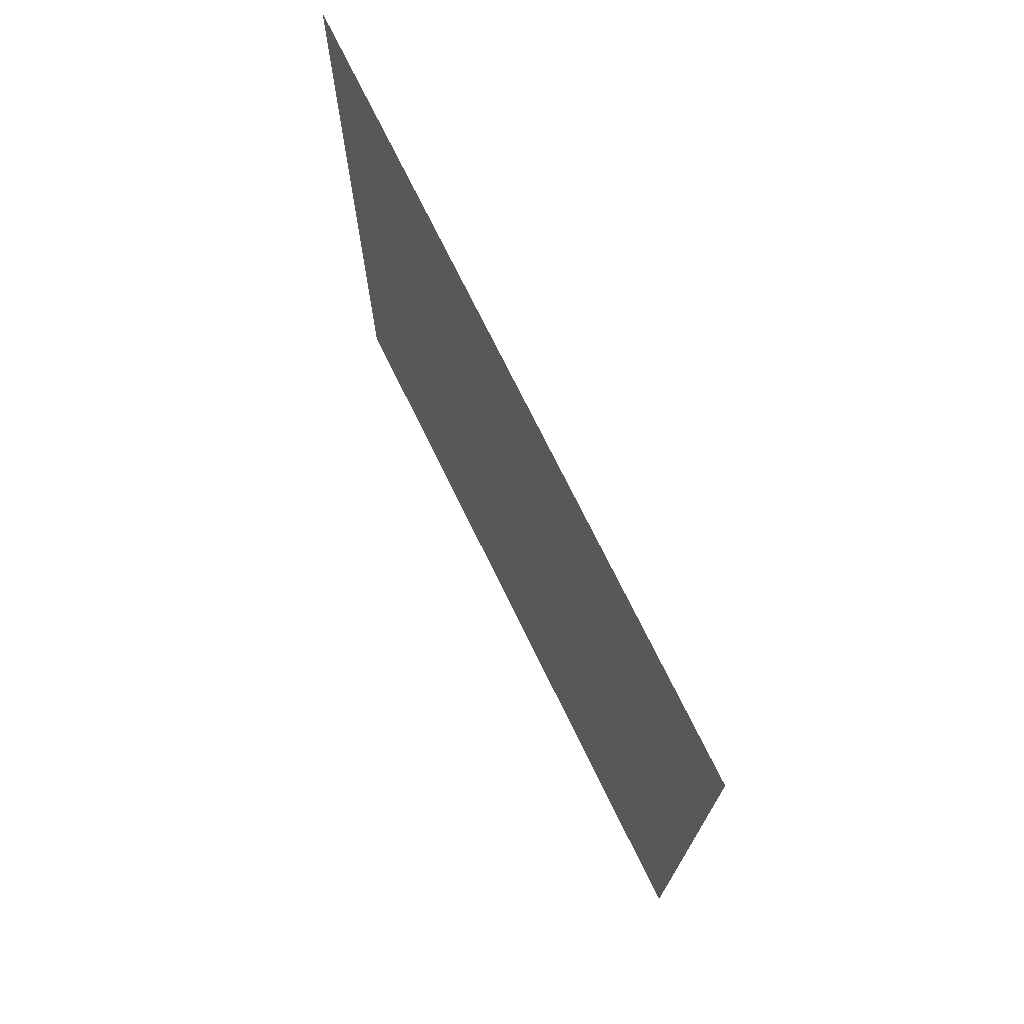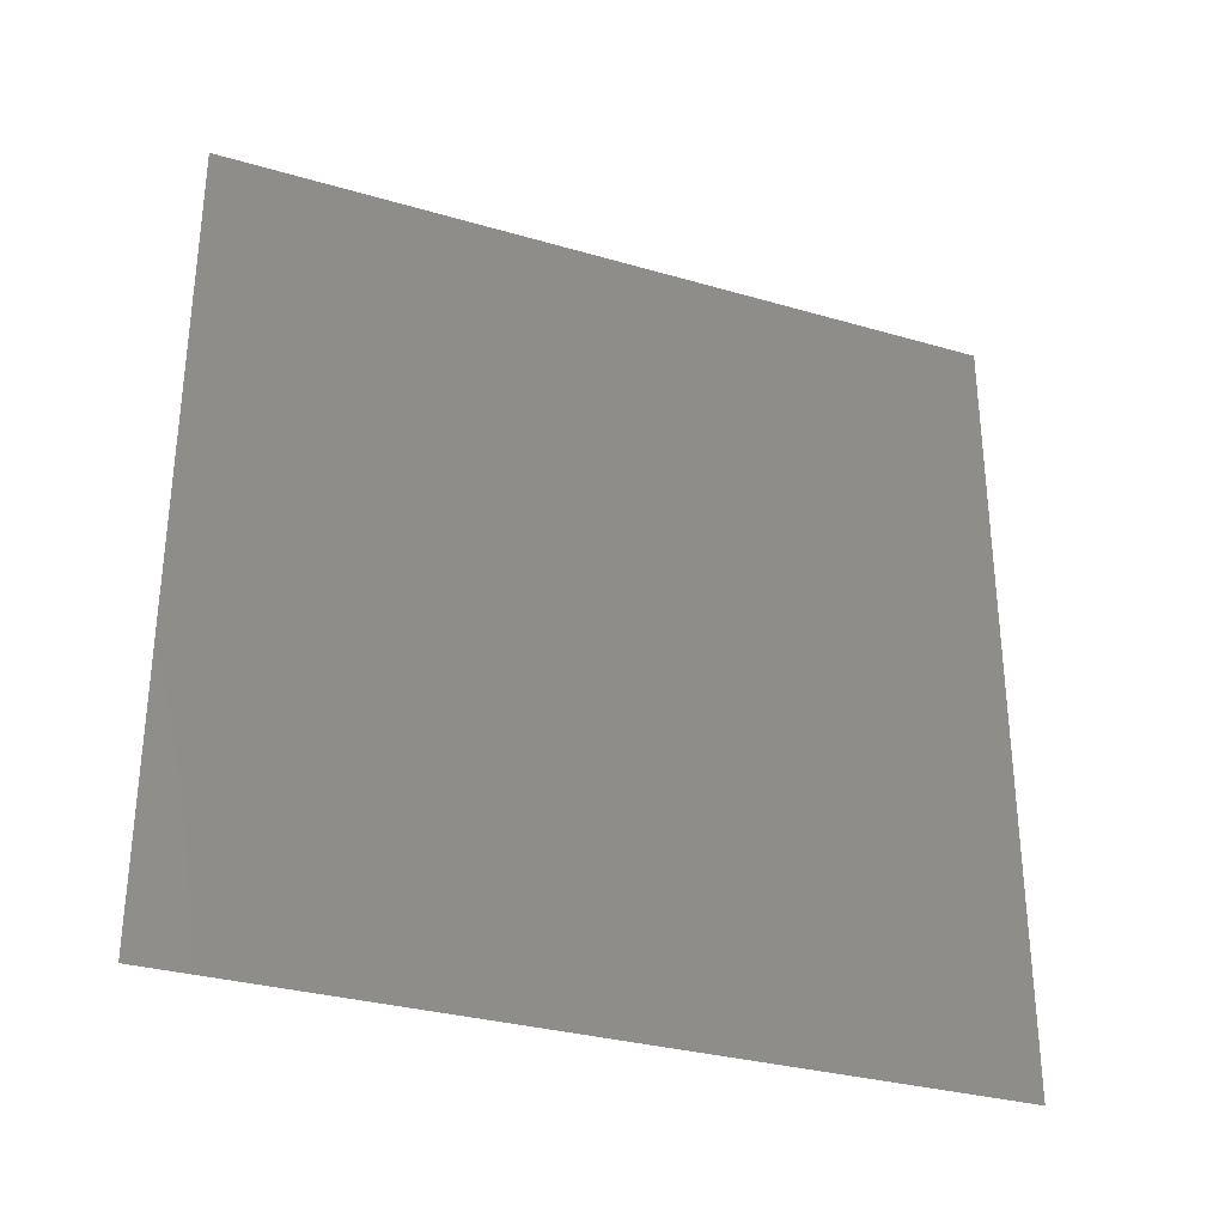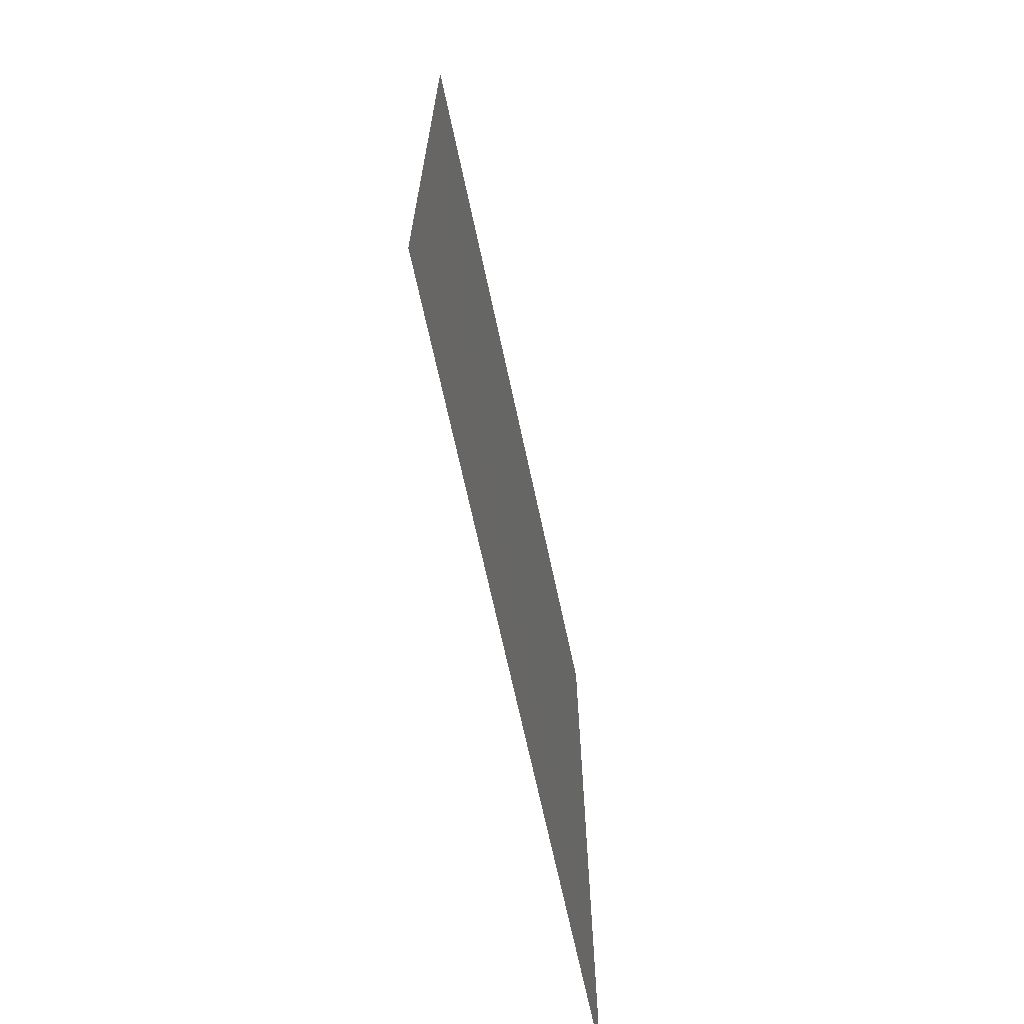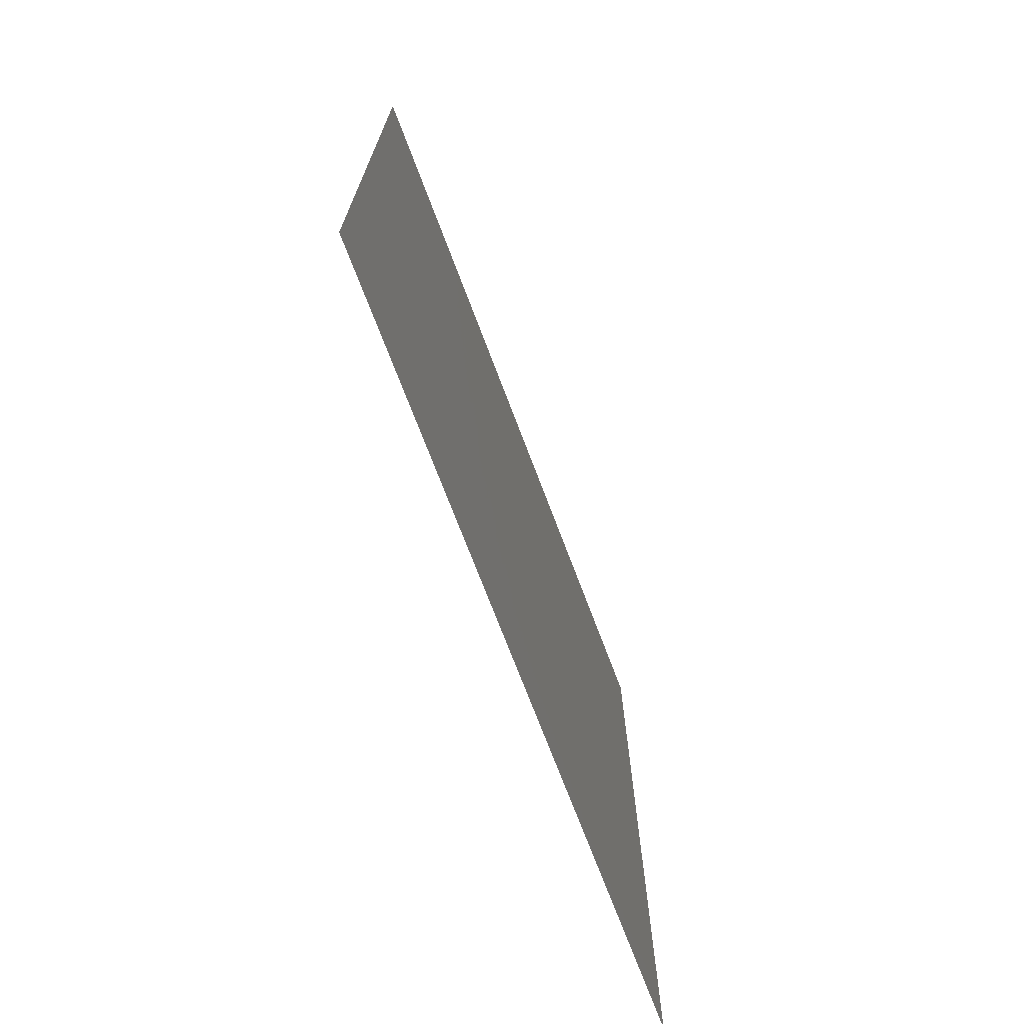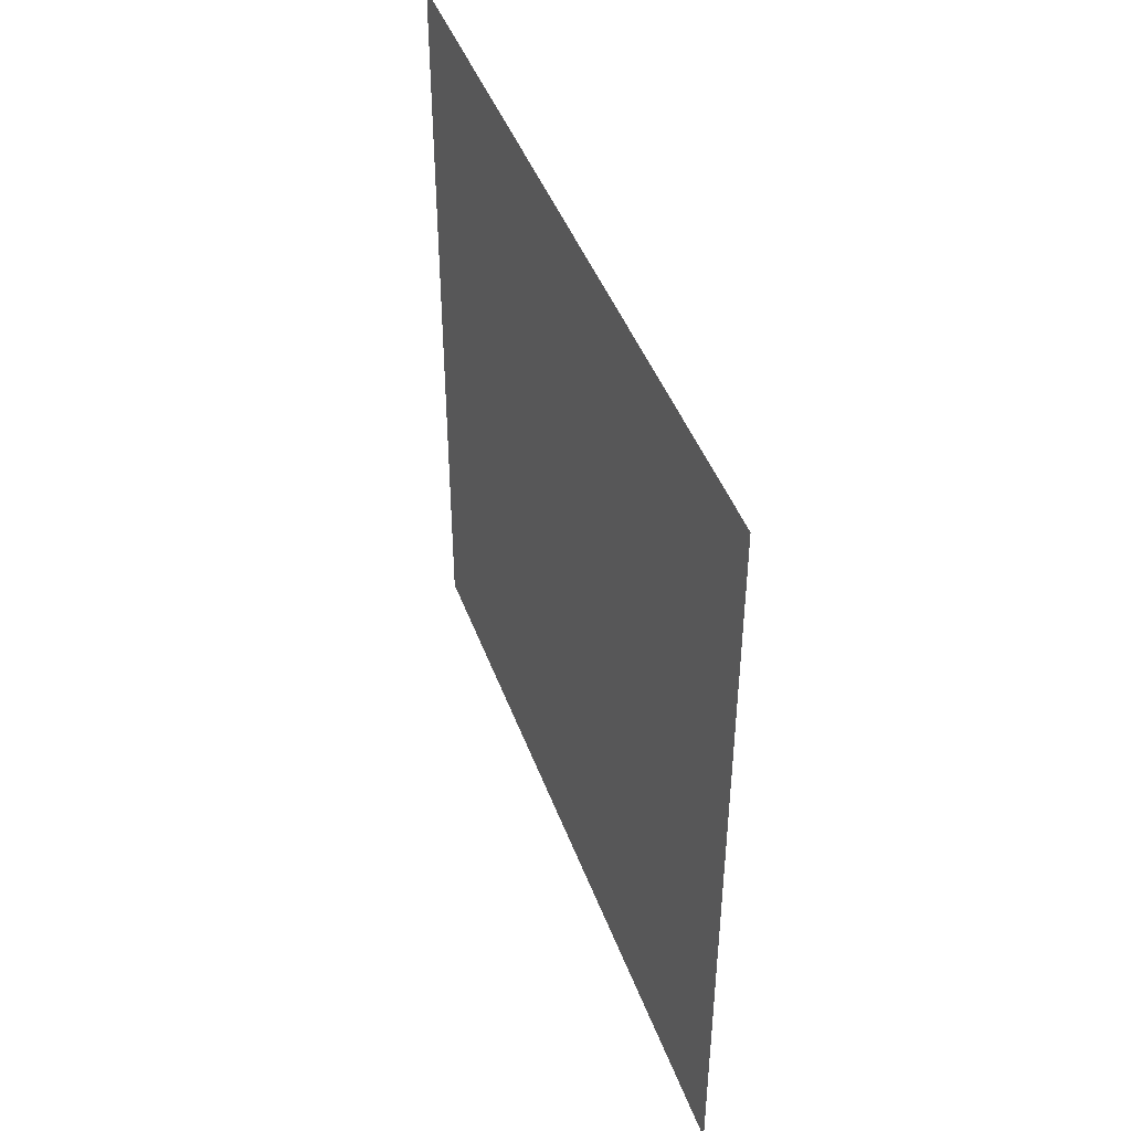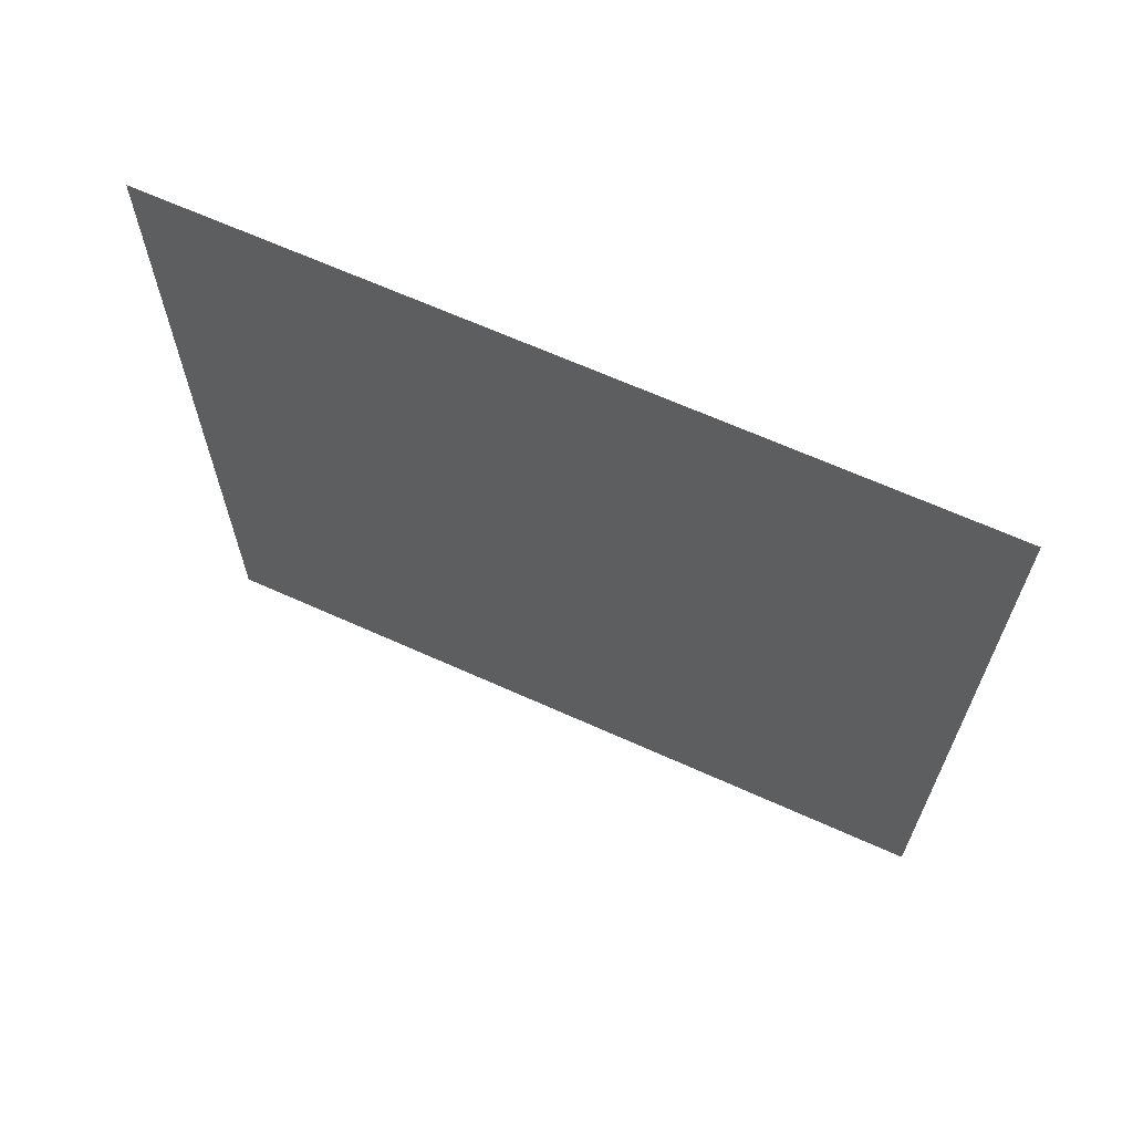
<metadata>
{"format":"stl","ext":"stl","renderer":"f3d","projection":"perspective","resolution":1024,"background":"white","views":[{"elev":72.8,"azim":154.0,"up":"+Z"},{"elev":-31.3,"azim":-112.5,"up":"+Z"},{"elev":-68.1,"azim":12.1,"up":"+Y"},{"elev":-71.6,"azim":20.7,"up":"+Y"},{"elev":44.2,"azim":-19.4,"up":"+Y"},{"elev":65.6,"azim":-65.6,"up":"+Z"}]}
</metadata>
<code>
# stl→obj: 4 verts, 2 faces
v 10 0 0
v 10 10 0
v 10 10 10
v 10 0 10
f 1 2 3
f 1 3 4

</code>
